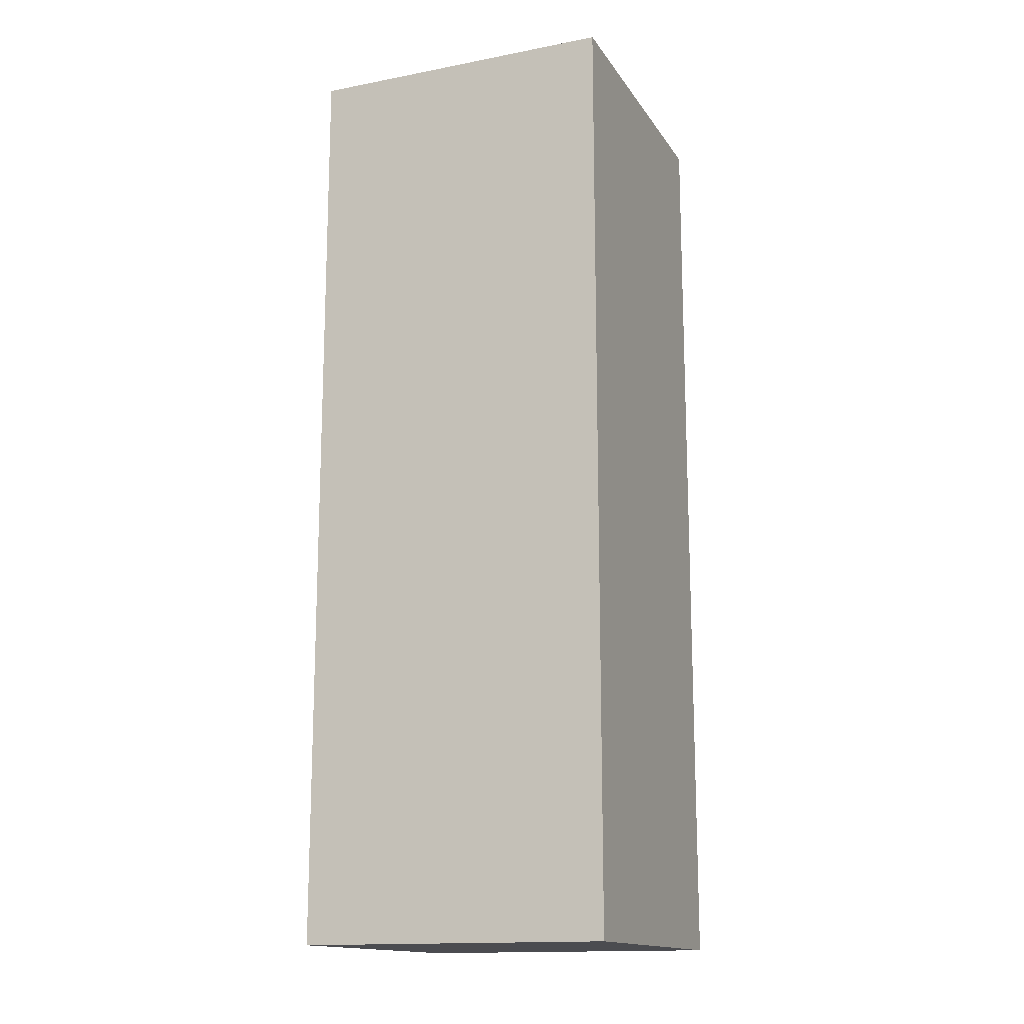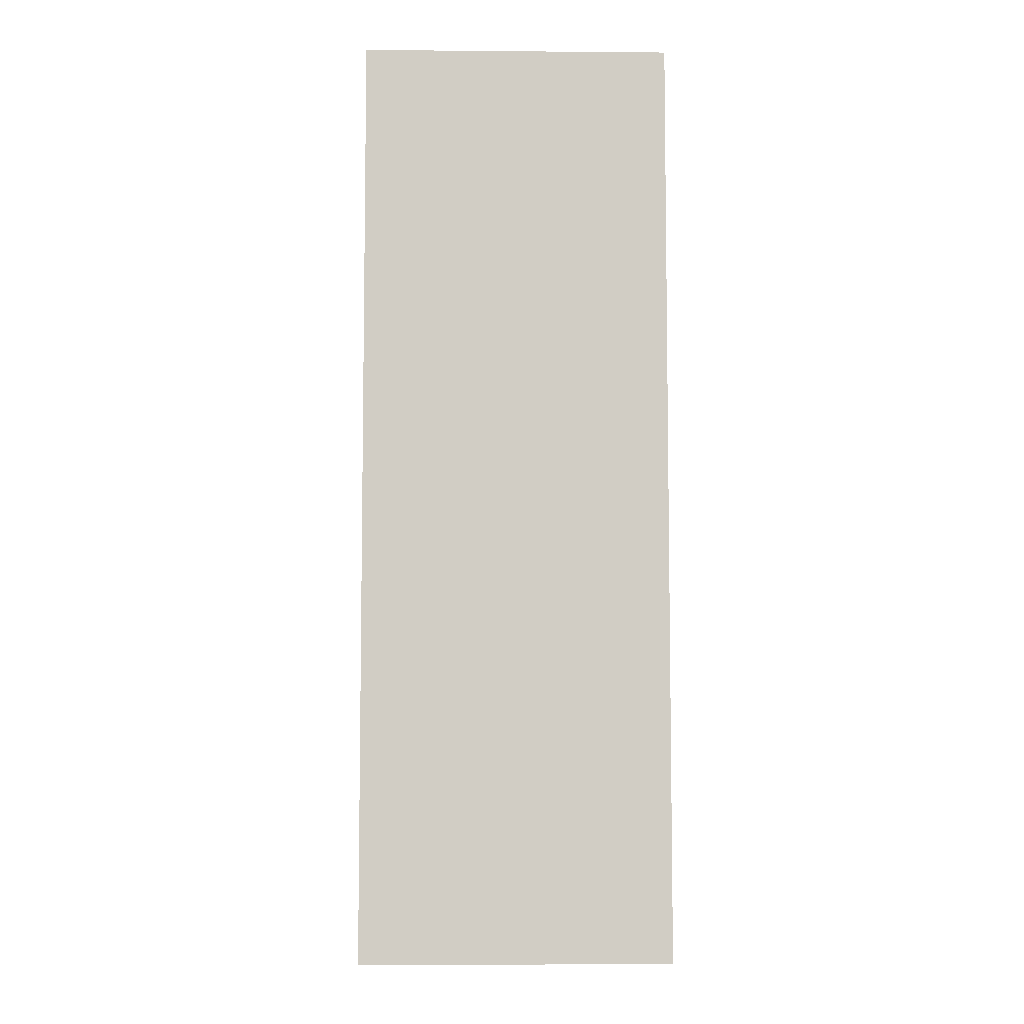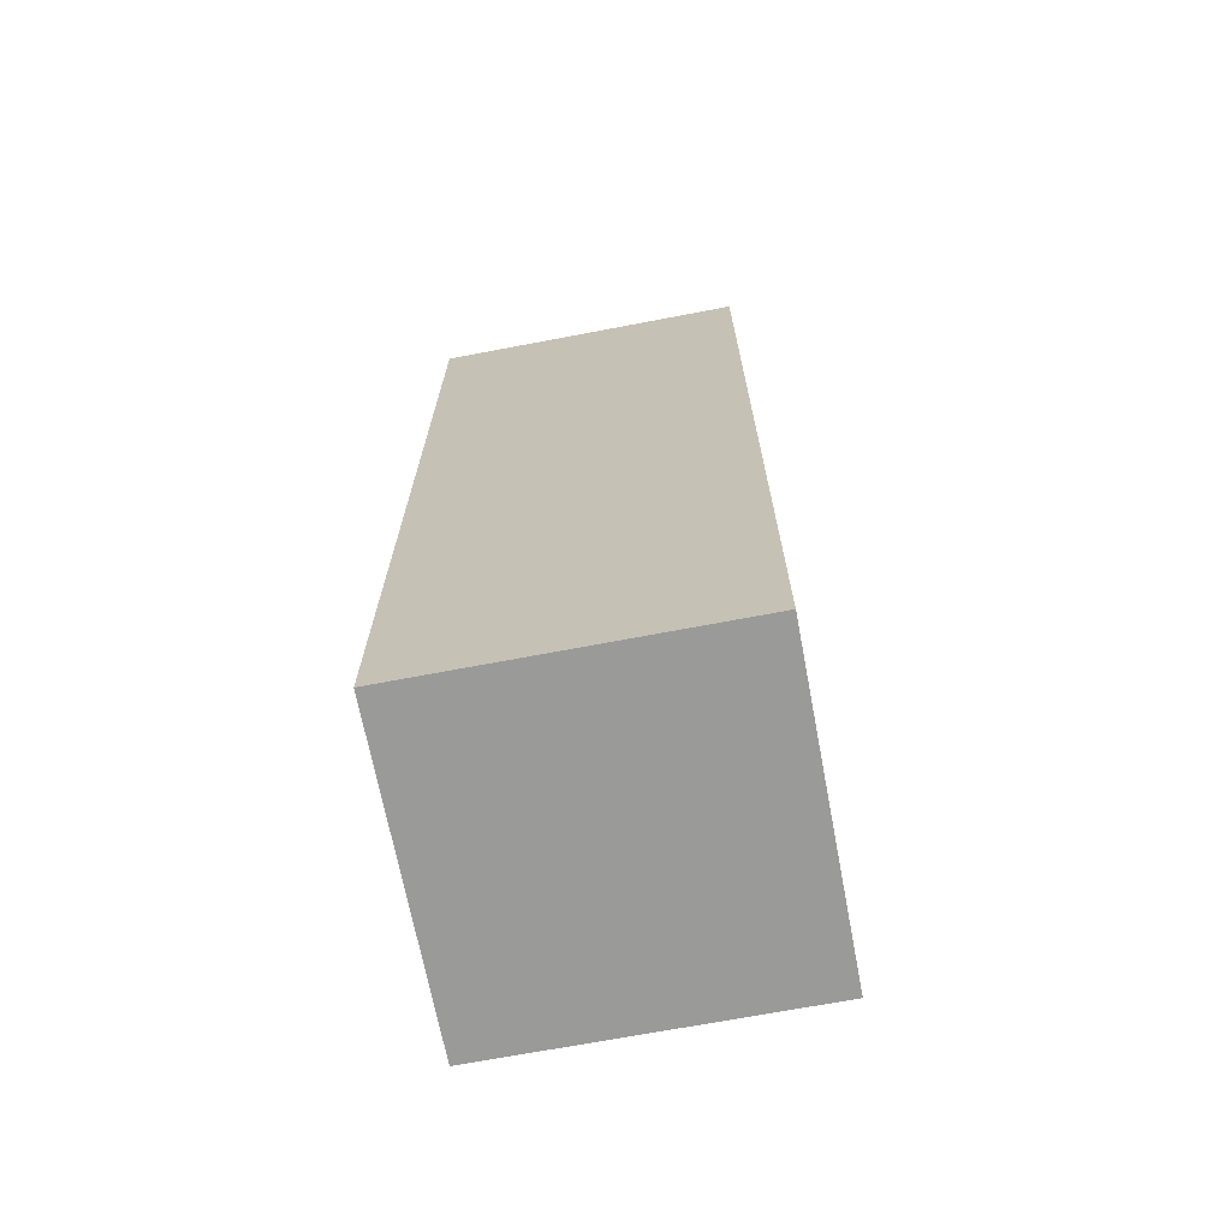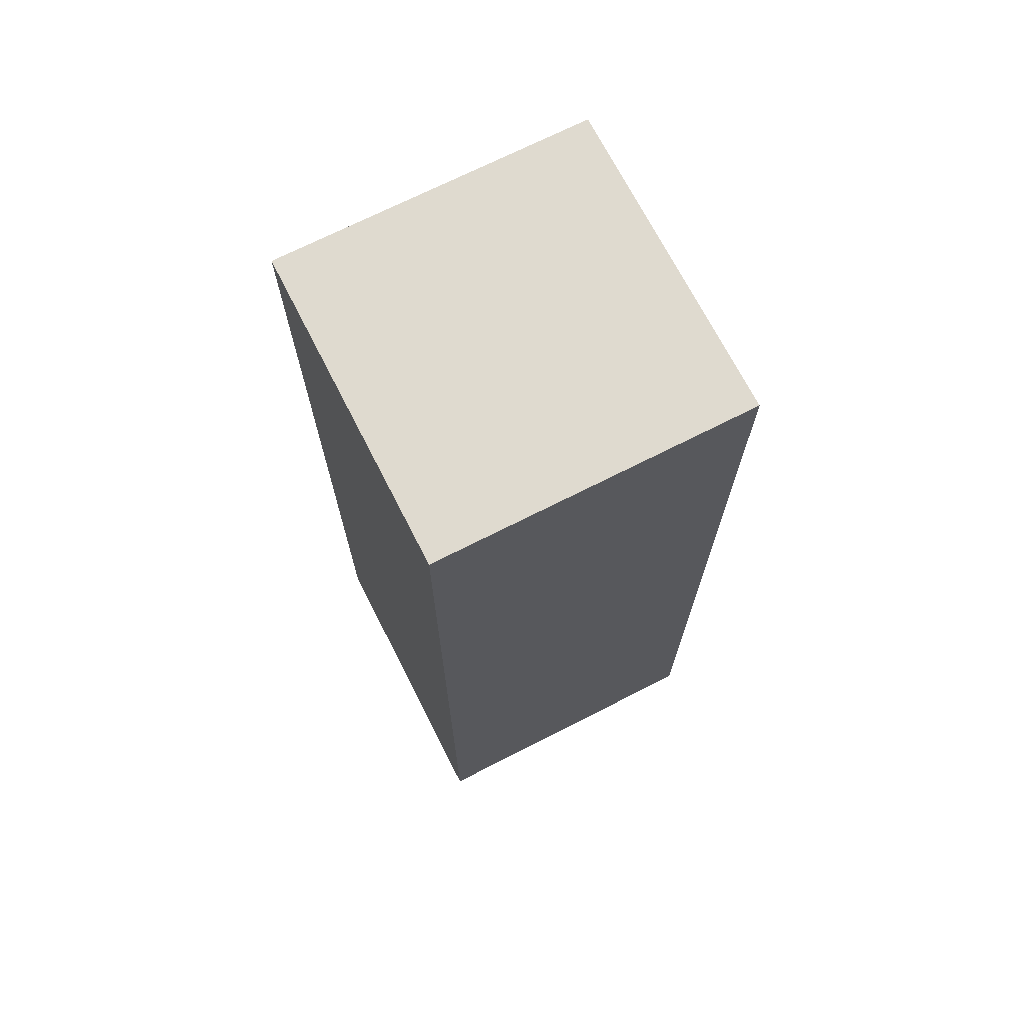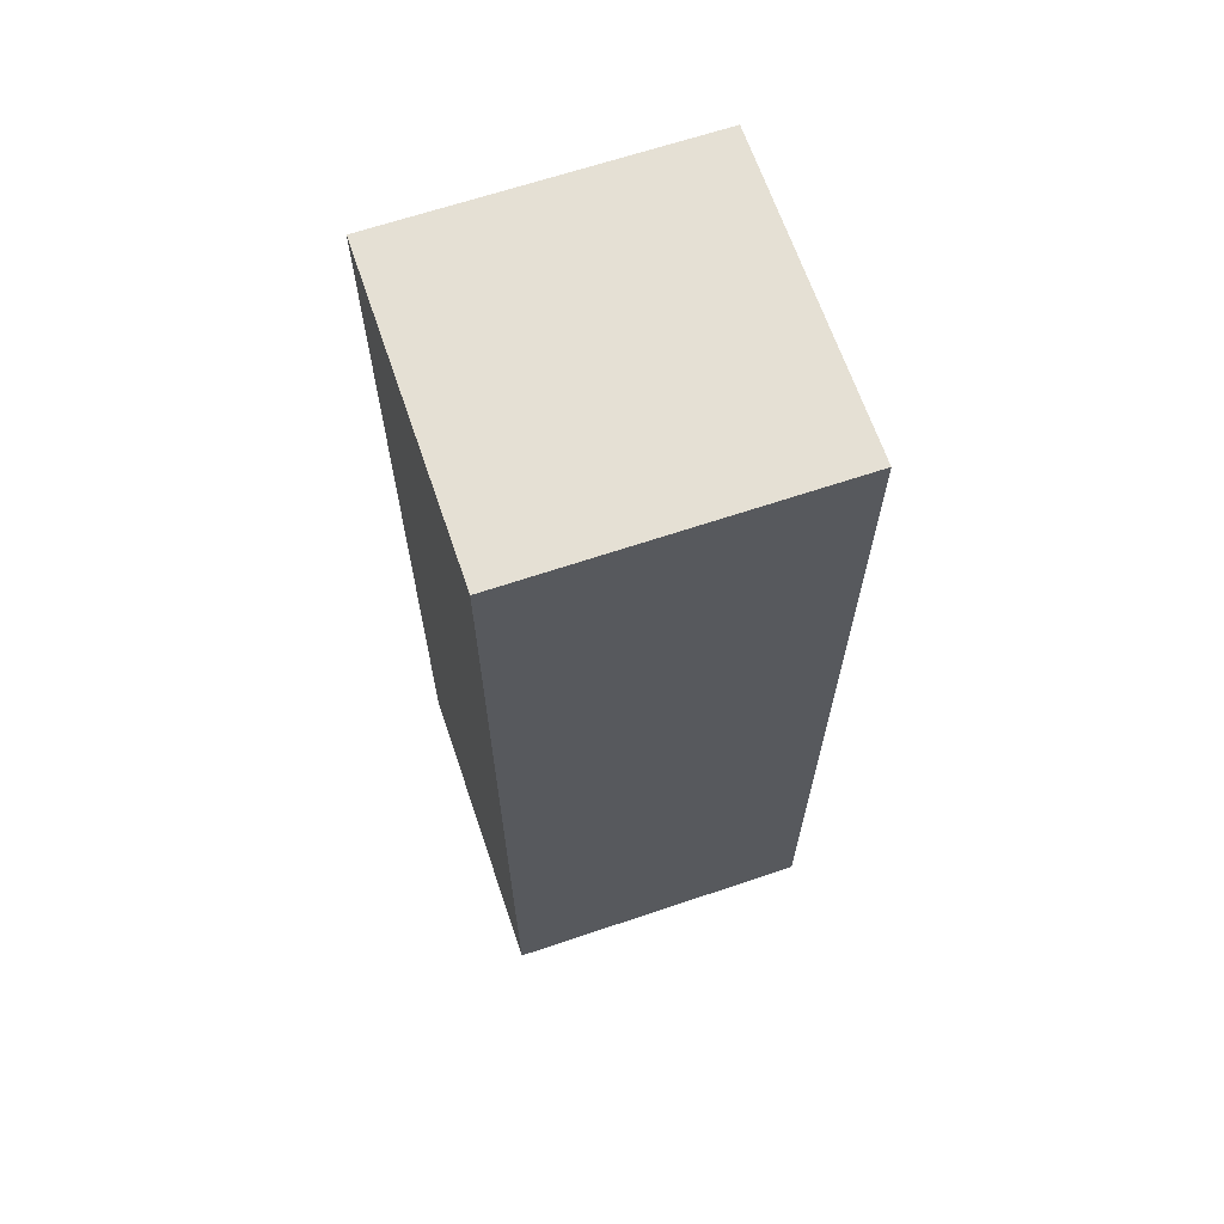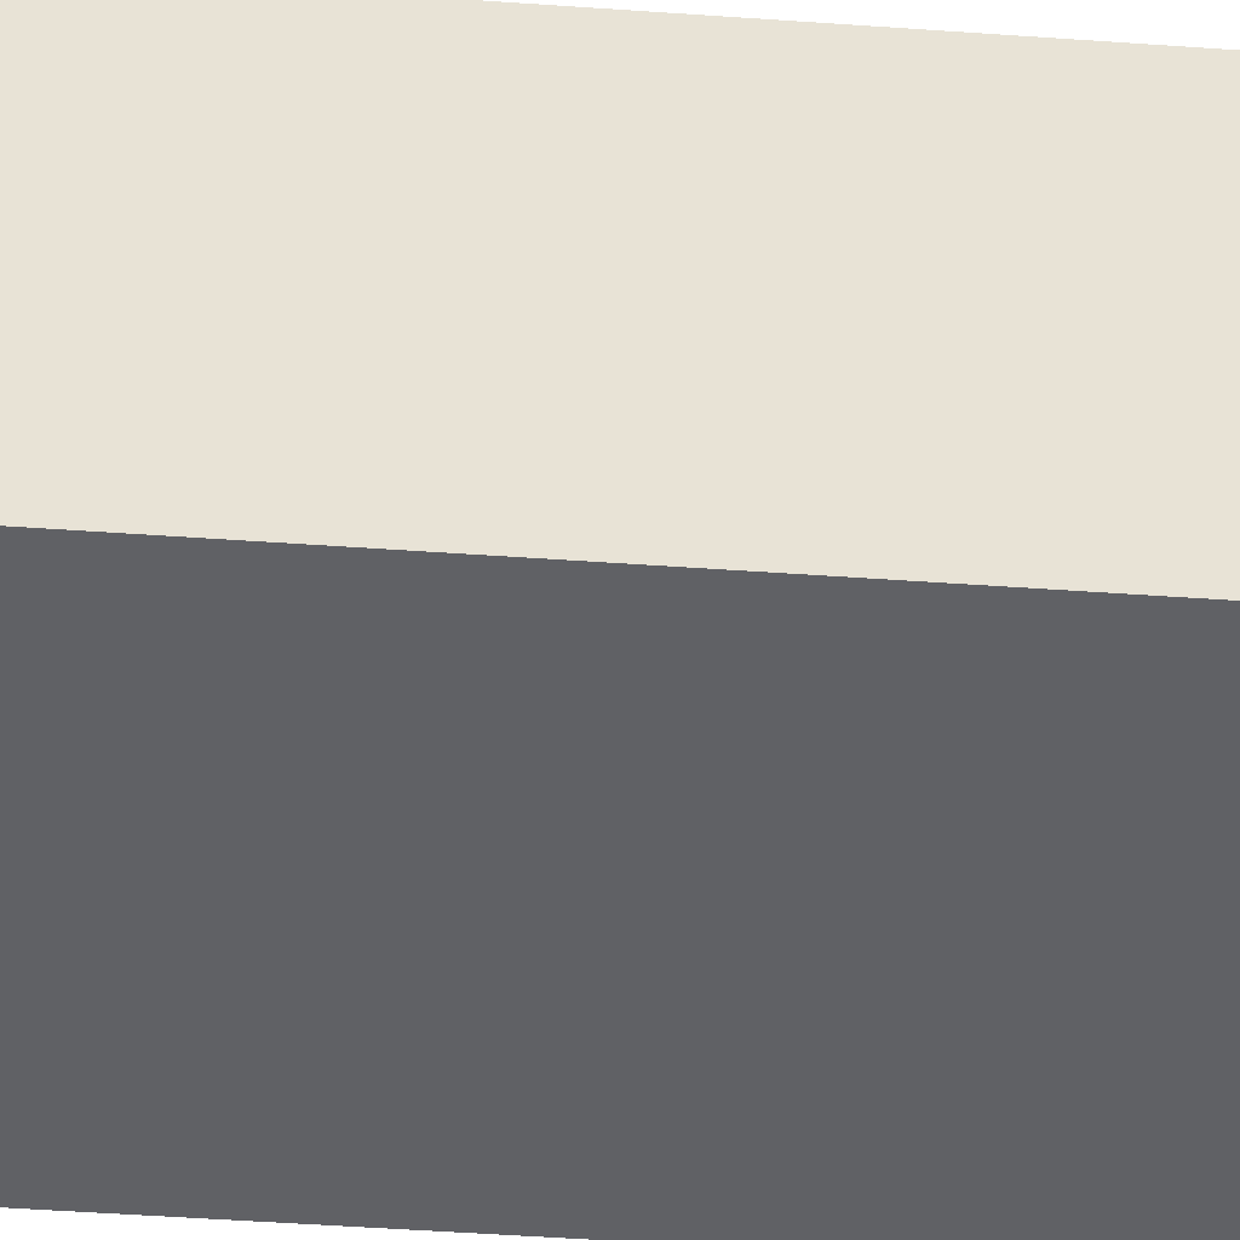
<metadata>
{"format":"obj","ext":"obj","renderer":"f3d","projection":"perspective","resolution":1024,"background":"white","views":[{"elev":-15.2,"azim":-67.8,"up":"+Y"},{"elev":-6.3,"azim":88.6,"up":"+Y"},{"elev":-69.2,"azim":-79.2,"up":"+Y"},{"elev":70.7,"azim":63.0,"up":"+Y"},{"elev":65.8,"azim":-108.7,"up":"+Y"},{"elev":-49.6,"azim":85.5,"up":"+Z"}]}
</metadata>
<code>
v  64 0 -32
v  64 192 -32
v  64 192 32
v  64 0 32
v  0 192 32
v  0 0 32
v  0 0 -32
v  0 192 -32
g pillar_brick_2
f 1 2 3 4
f 5 6 4 3
f 6 7 1 4
f 7 8 2 1
f 8 5 3 2
f 8 7 6 5

</code>
